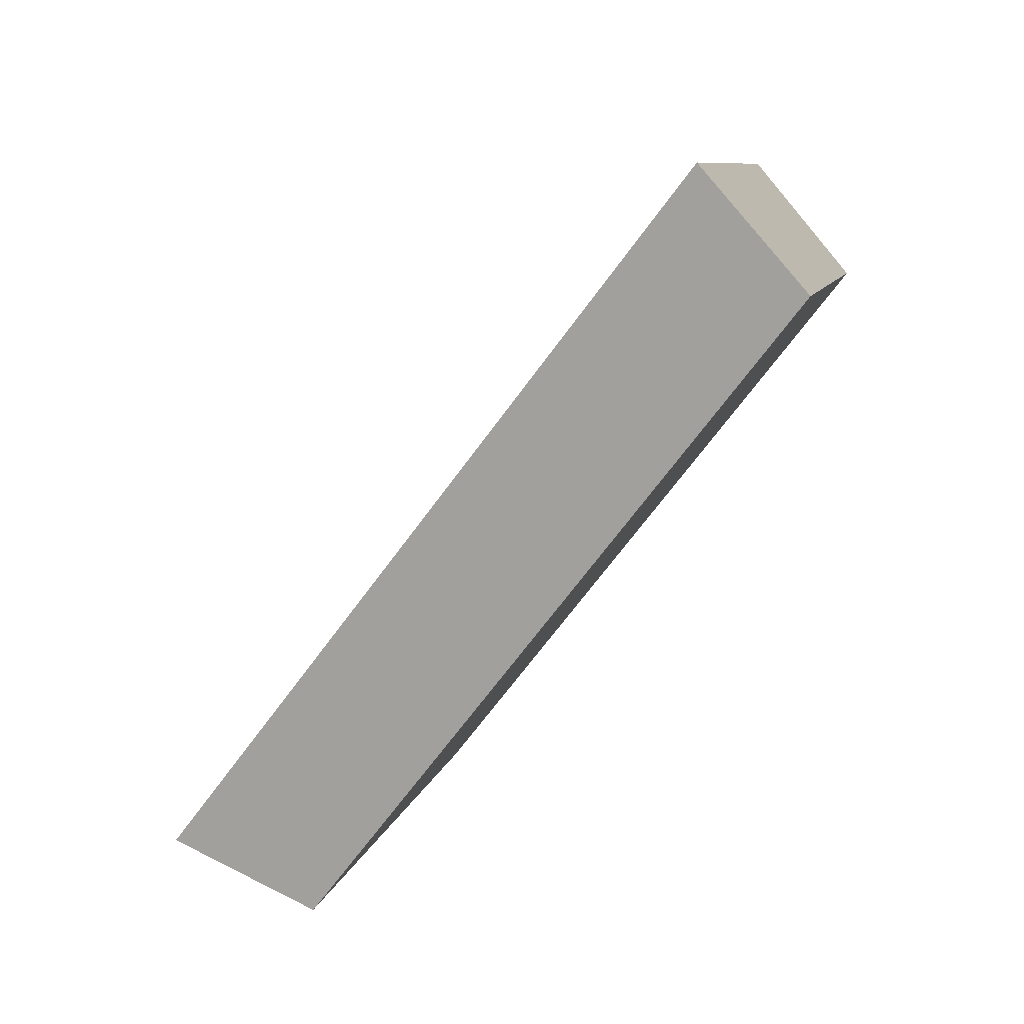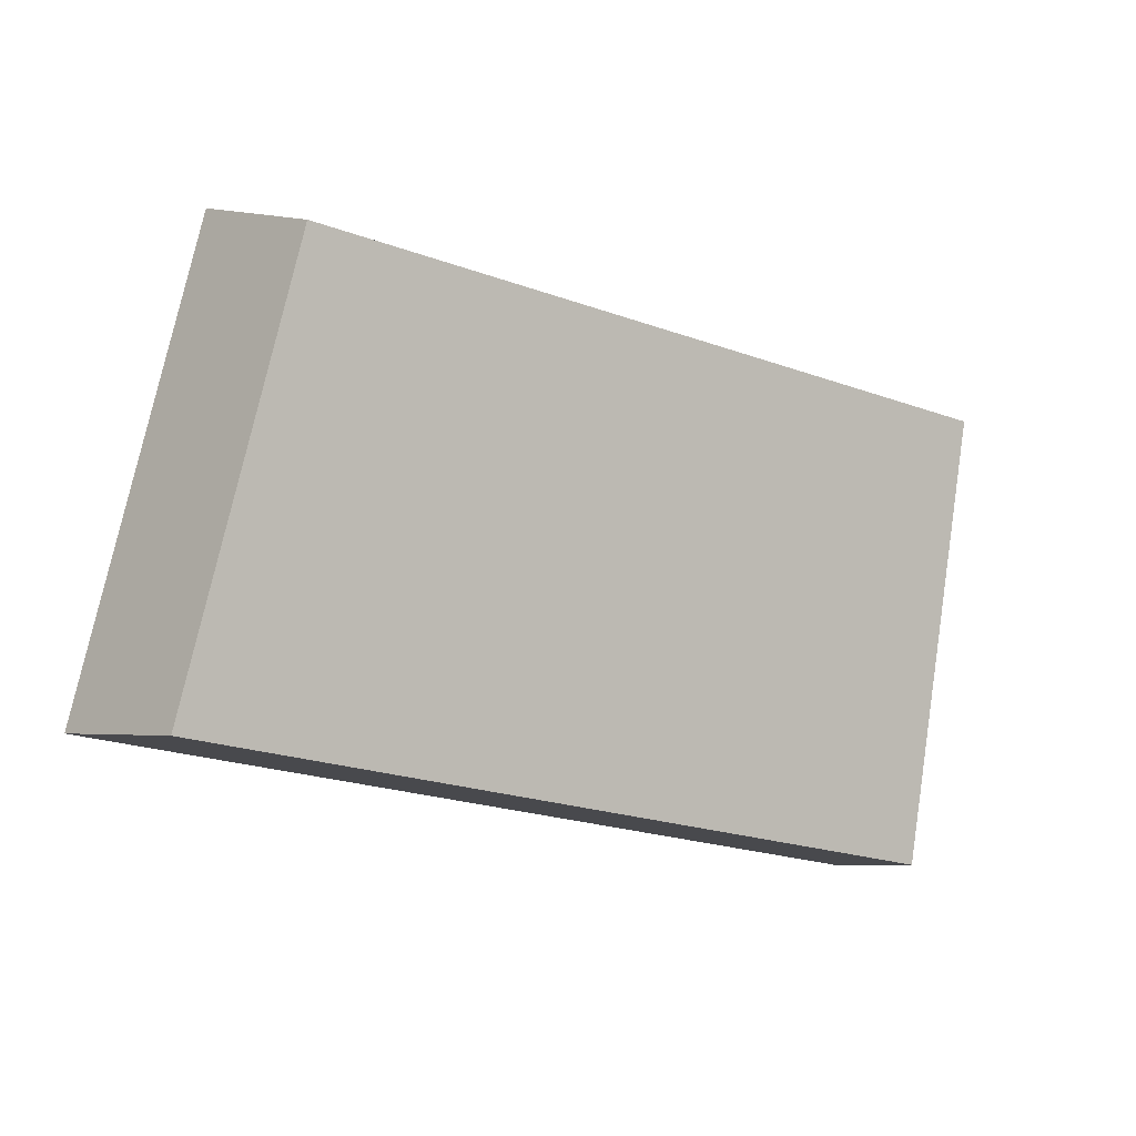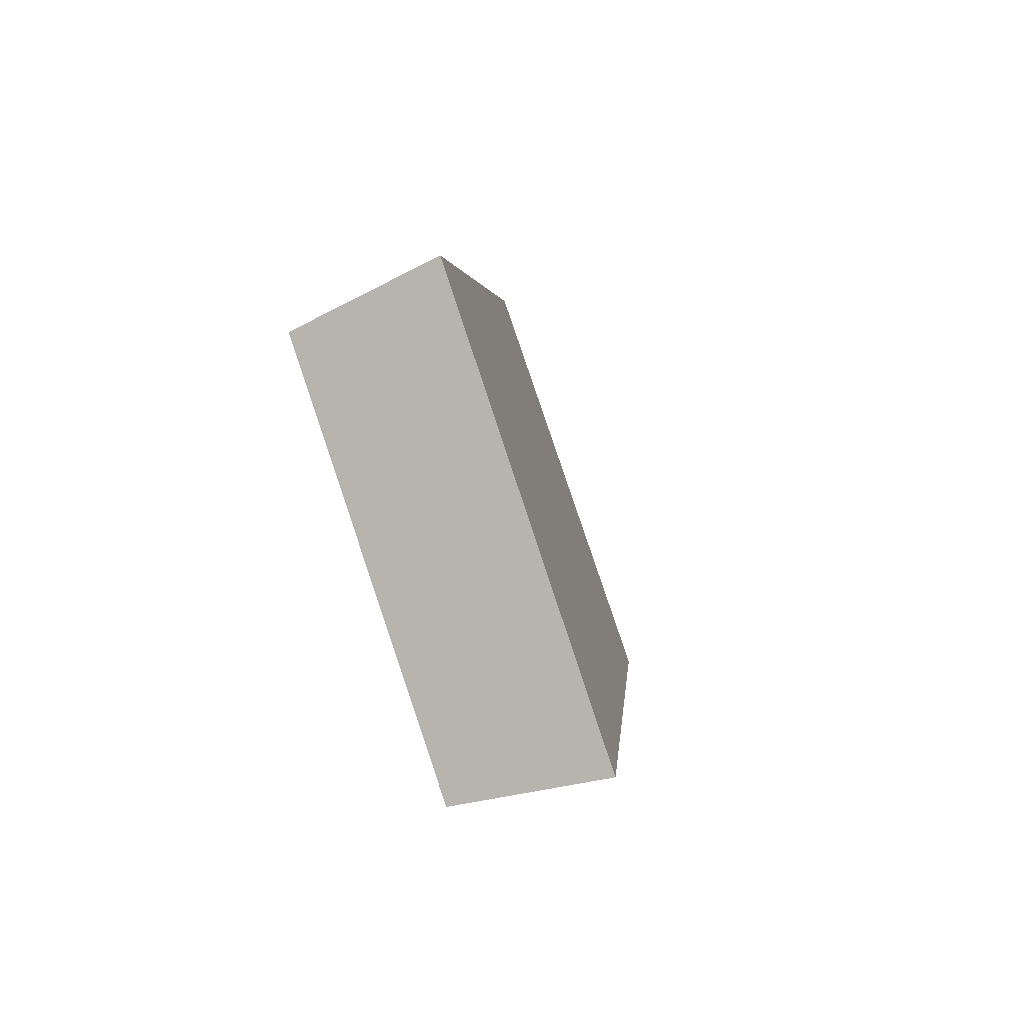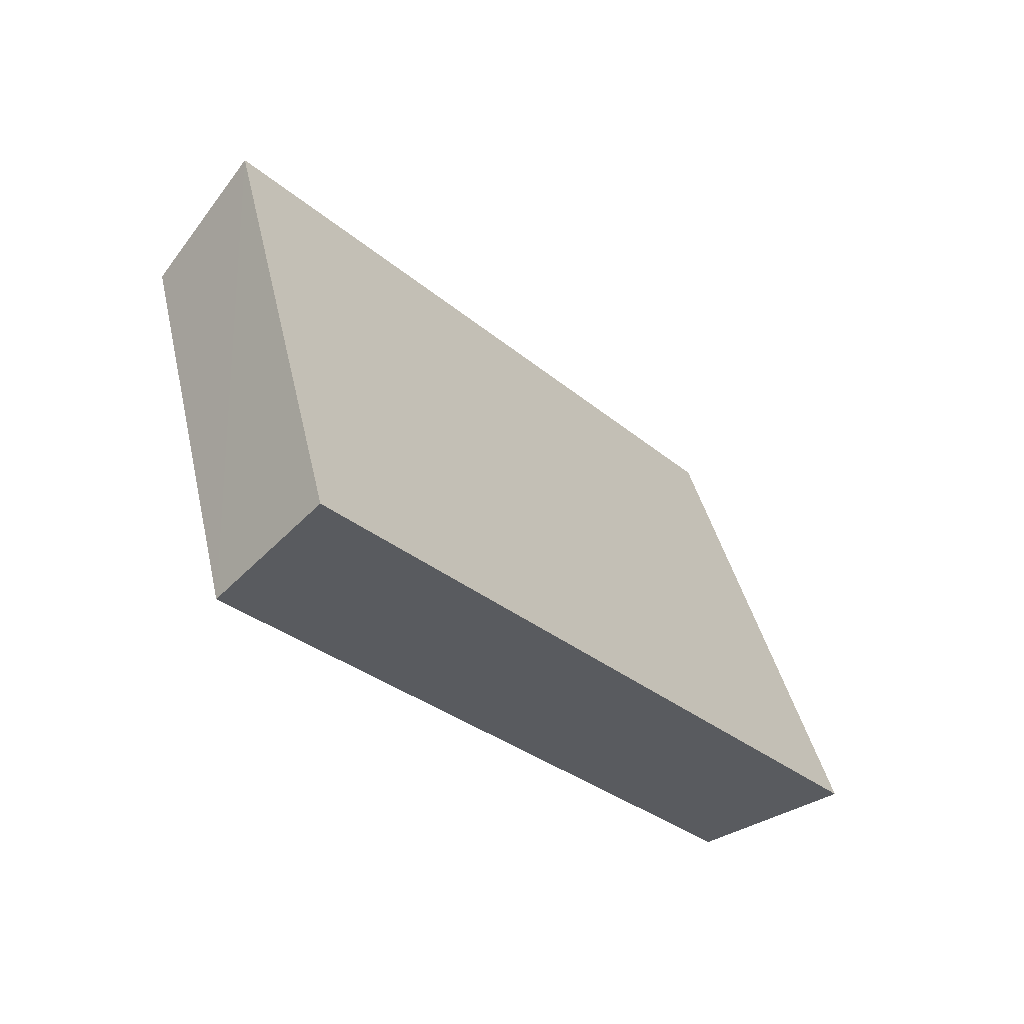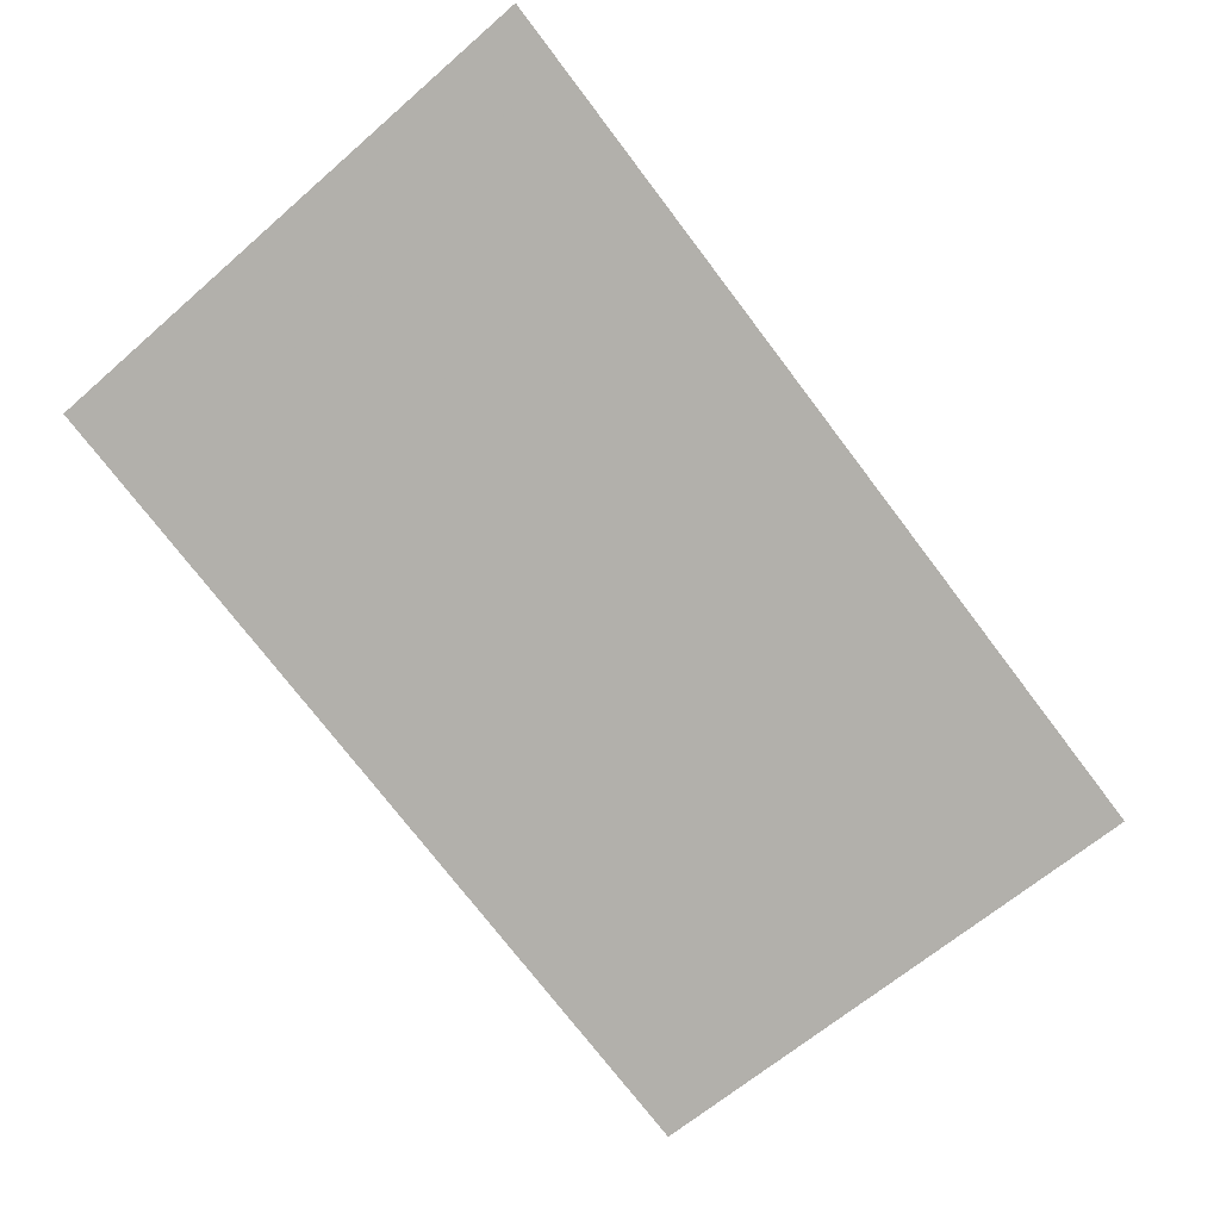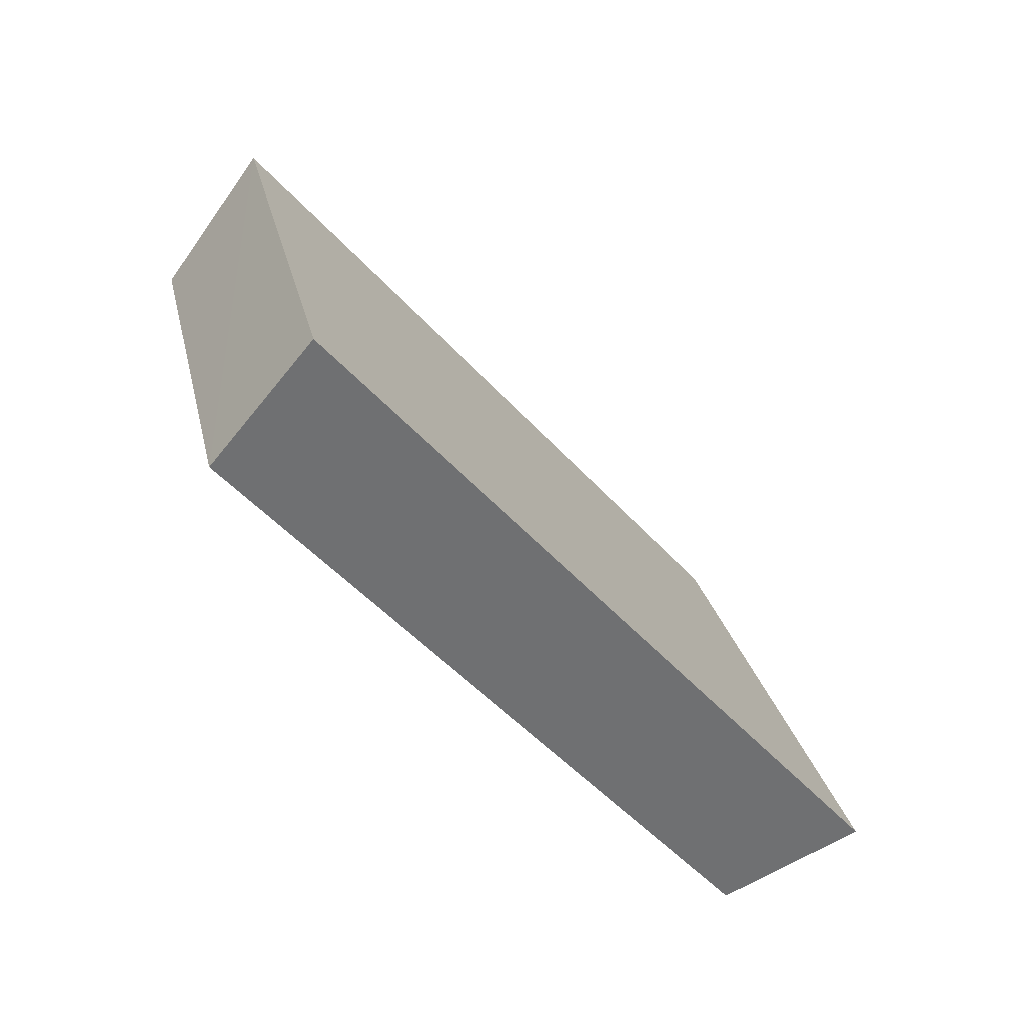
<metadata>
{"format":"obj","ext":"obj","renderer":"f3d","projection":"perspective","resolution":1024,"background":"white","views":[{"elev":-66.5,"azim":20.1,"up":"+Y"},{"elev":-20.5,"azim":111.8,"up":"+Y"},{"elev":2.7,"azim":-120.3,"up":"+Y"},{"elev":-28.1,"azim":-86.8,"up":"+Y"},{"elev":64.3,"azim":-136.3,"up":"+Z"},{"elev":-46.5,"azim":-85.6,"up":"+Y"}]}
</metadata>
<code>
v 2.033 0.1366 2.501
v 2.025 0.1366 2.496
v 2.027 0.1418 2.495
v 2.034 0.1418 2.5
v 2.025 0.1426 2.496
v 2.027 0.1418 2.495
v 2.025 0.1366 2.496
v 2.024 0.137 2.497
v 2.033 0.1426 2.501
v 2.034 0.1418 2.5
v 2.027 0.1418 2.495
v 2.025 0.1426 2.496
v 2.024 0.137 2.497
v 2.025 0.1366 2.496
v 2.033 0.1366 2.501
v 2.033 0.137 2.503
v 2.033 0.137 2.503
v 2.033 0.1366 2.501
v 2.034 0.1418 2.5
v 2.033 0.1426 2.501
v 2.033 0.1426 2.501
v 2.025 0.1426 2.496
v 2.024 0.137 2.497
v 2.033 0.137 2.503
f 1 2 3
f 1 3 4
f 5 6 7
f 5 7 8
f 9 10 11
f 9 11 12
f 13 14 15
f 13 15 16
f 17 18 19
f 17 19 20
f 21 22 23
f 21 23 24

</code>
